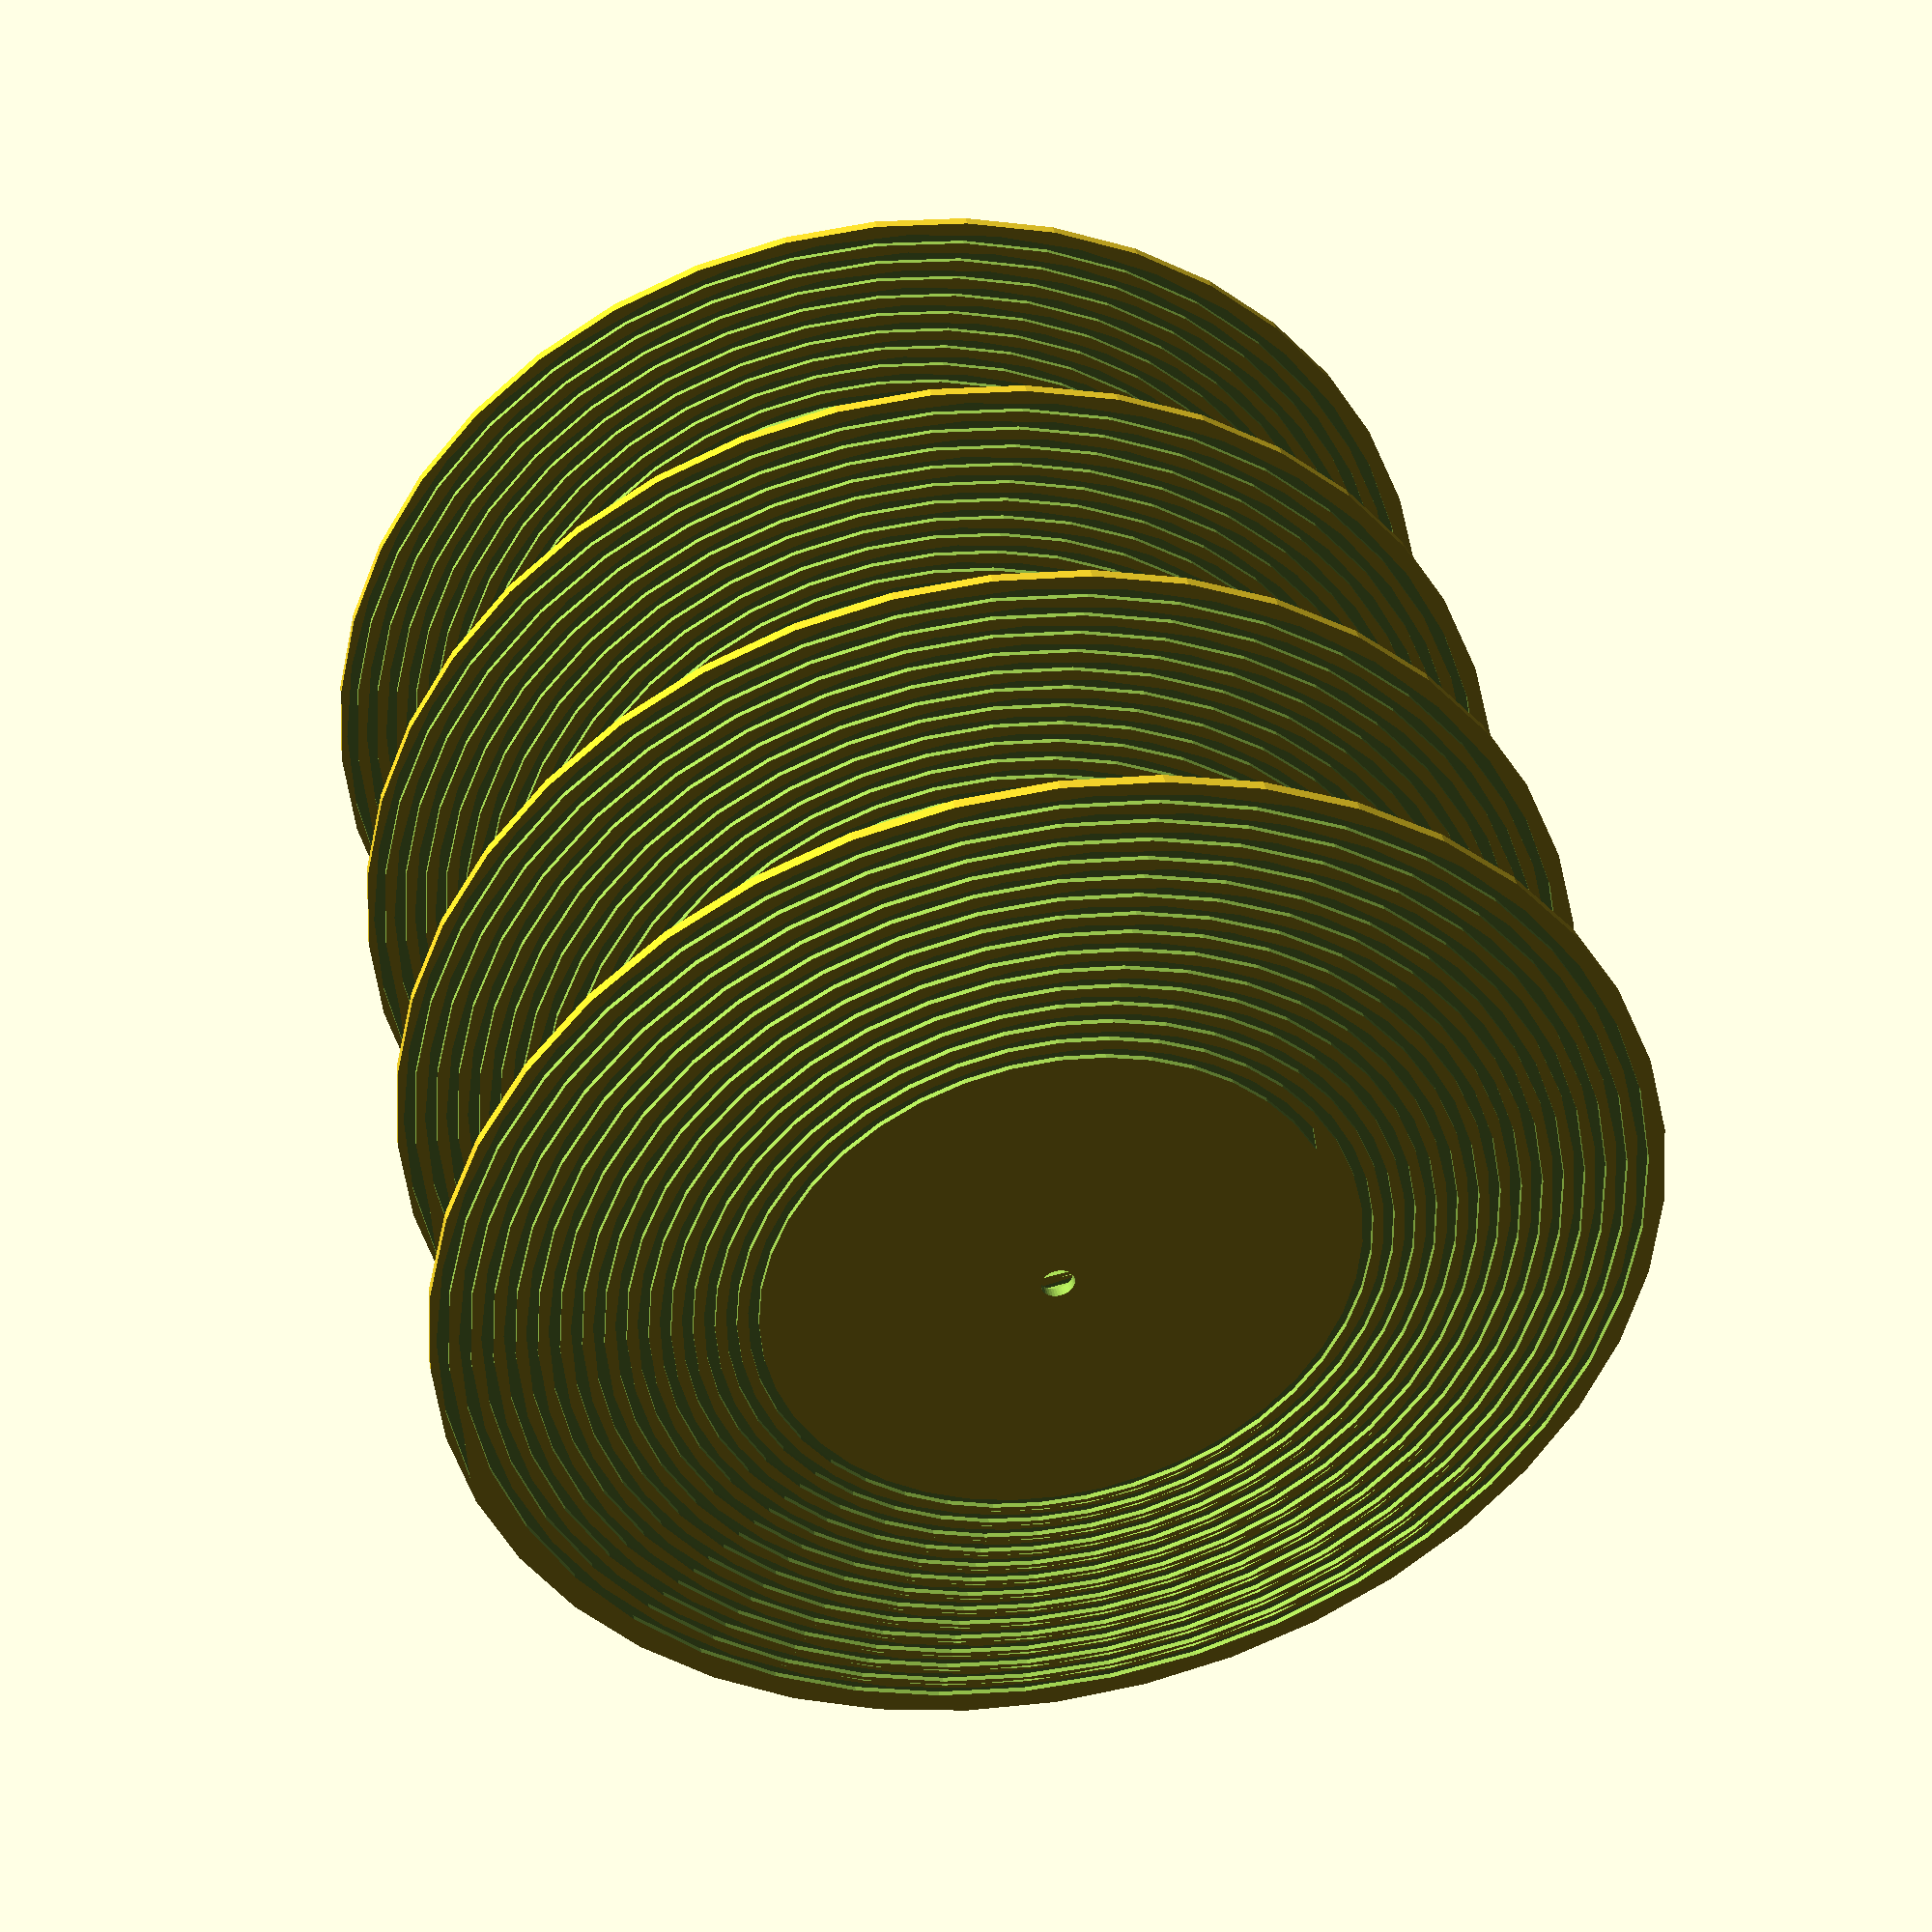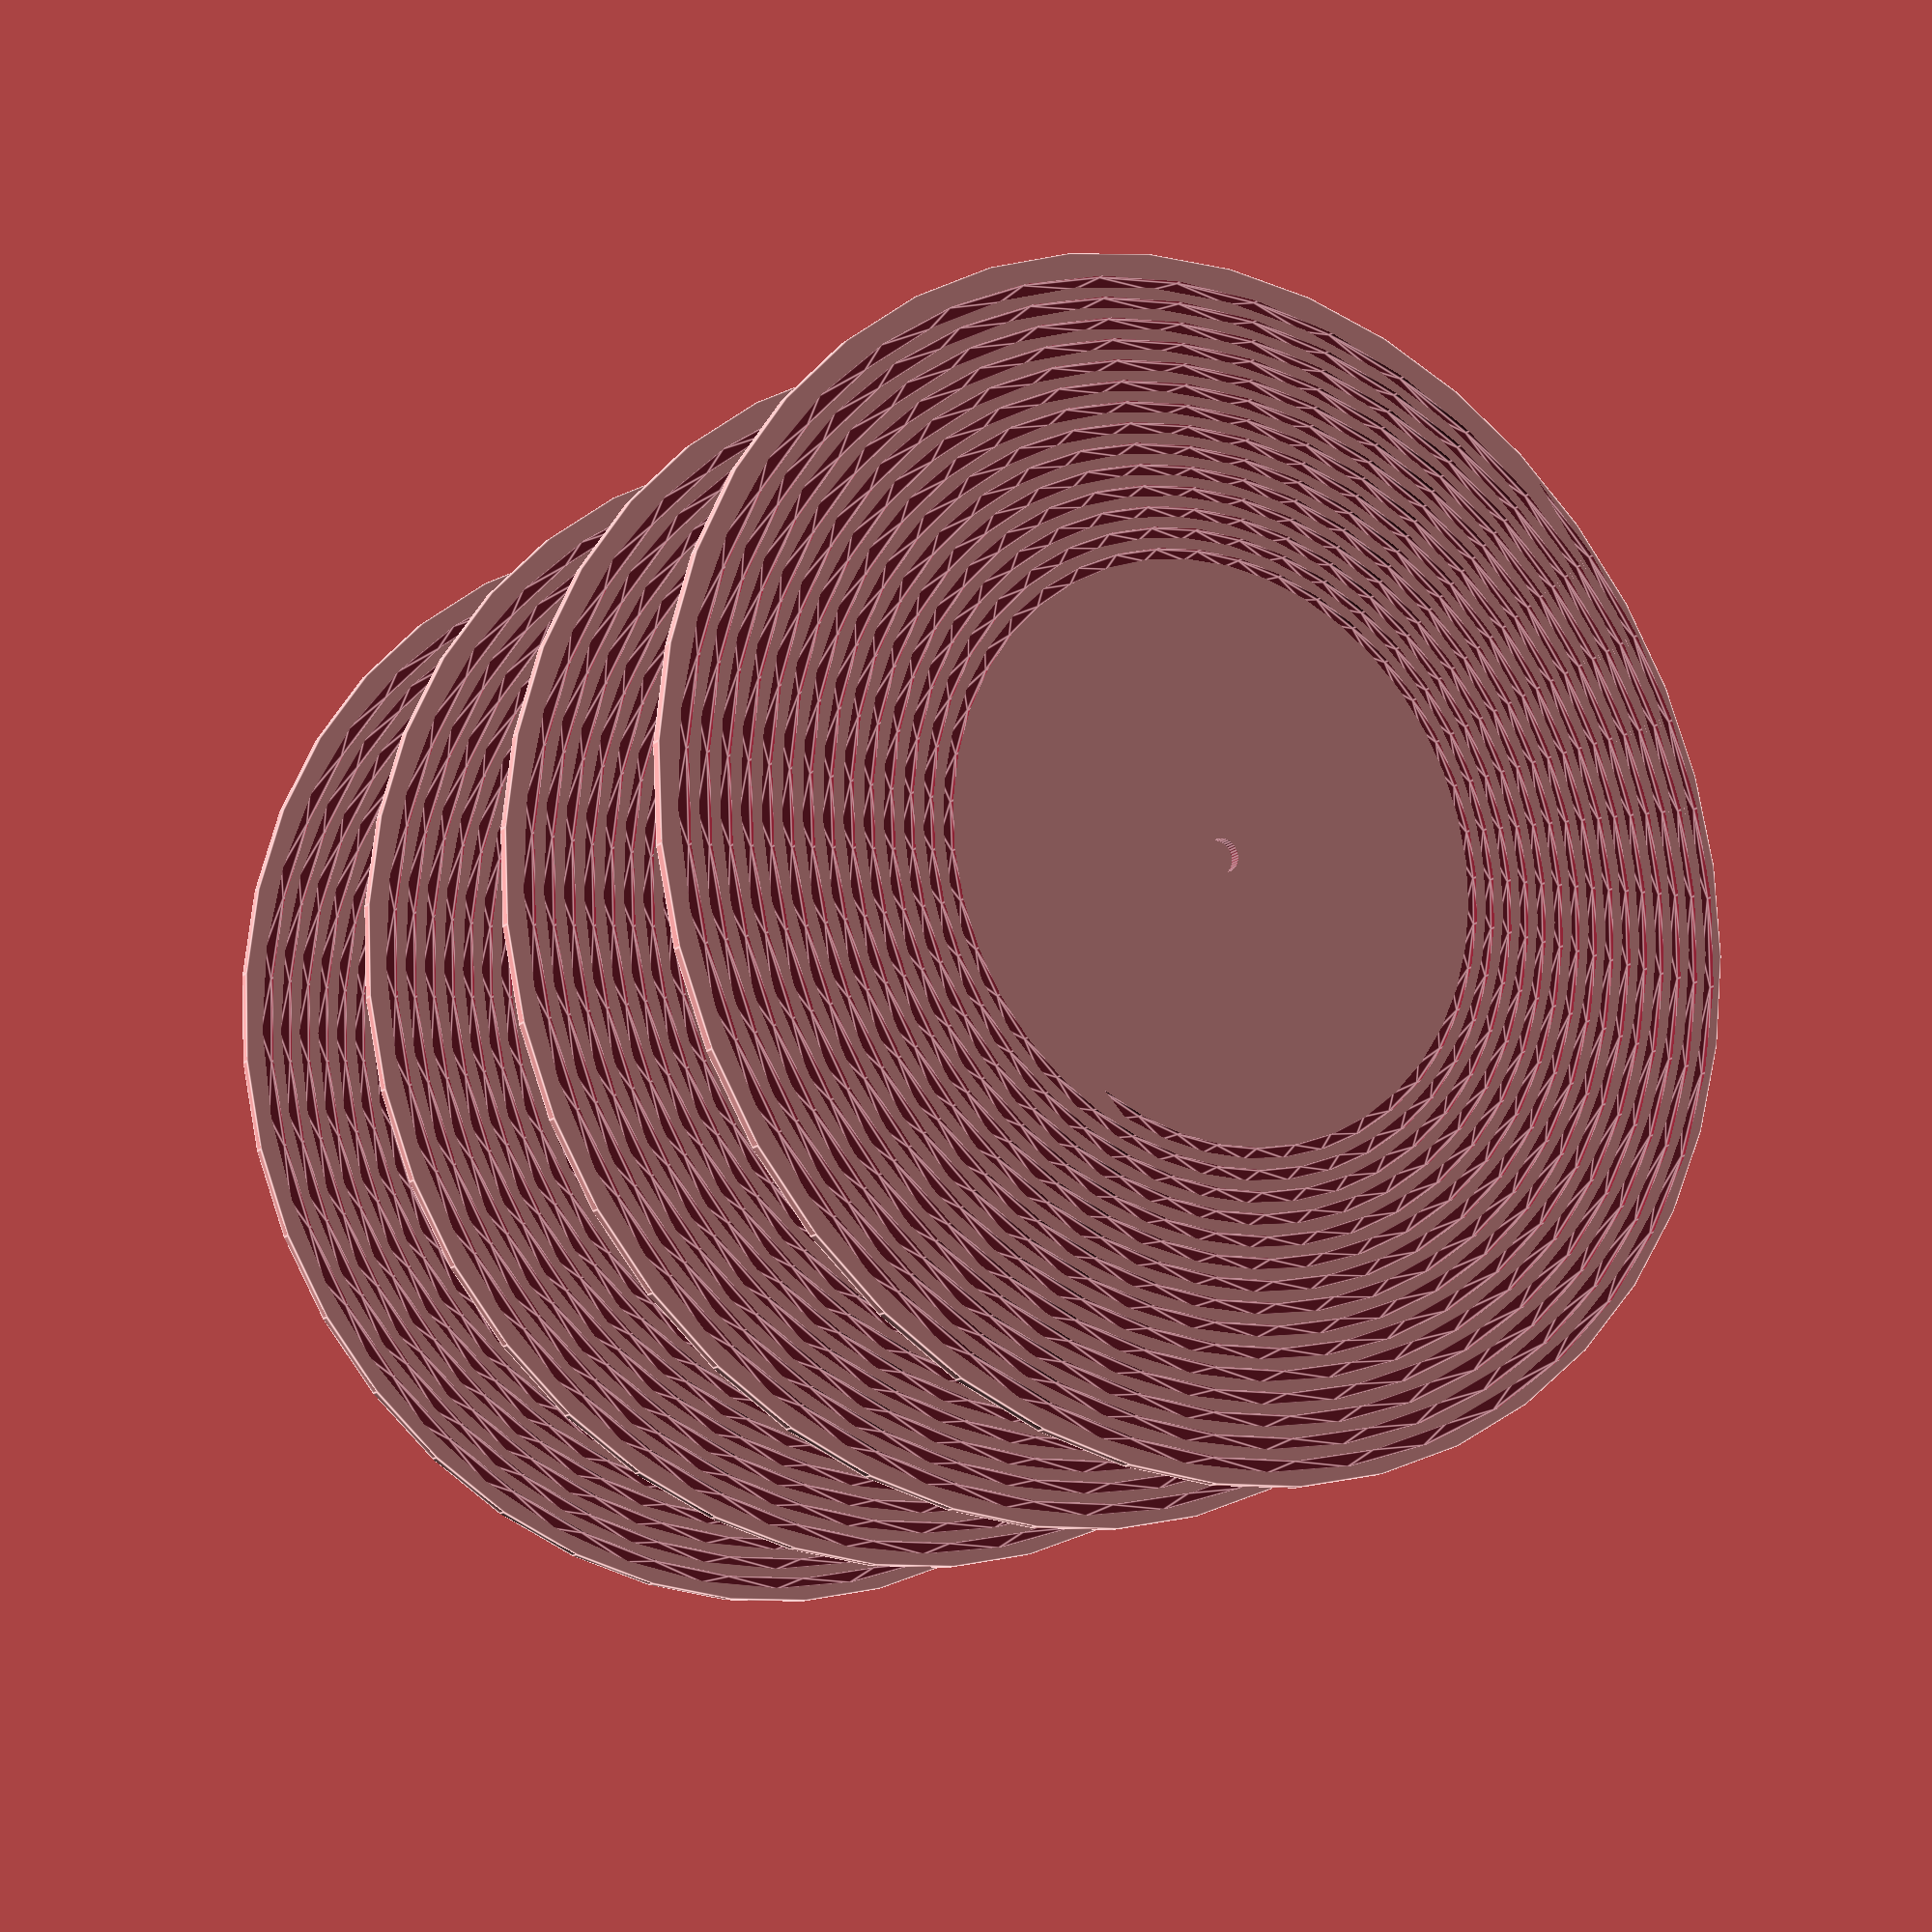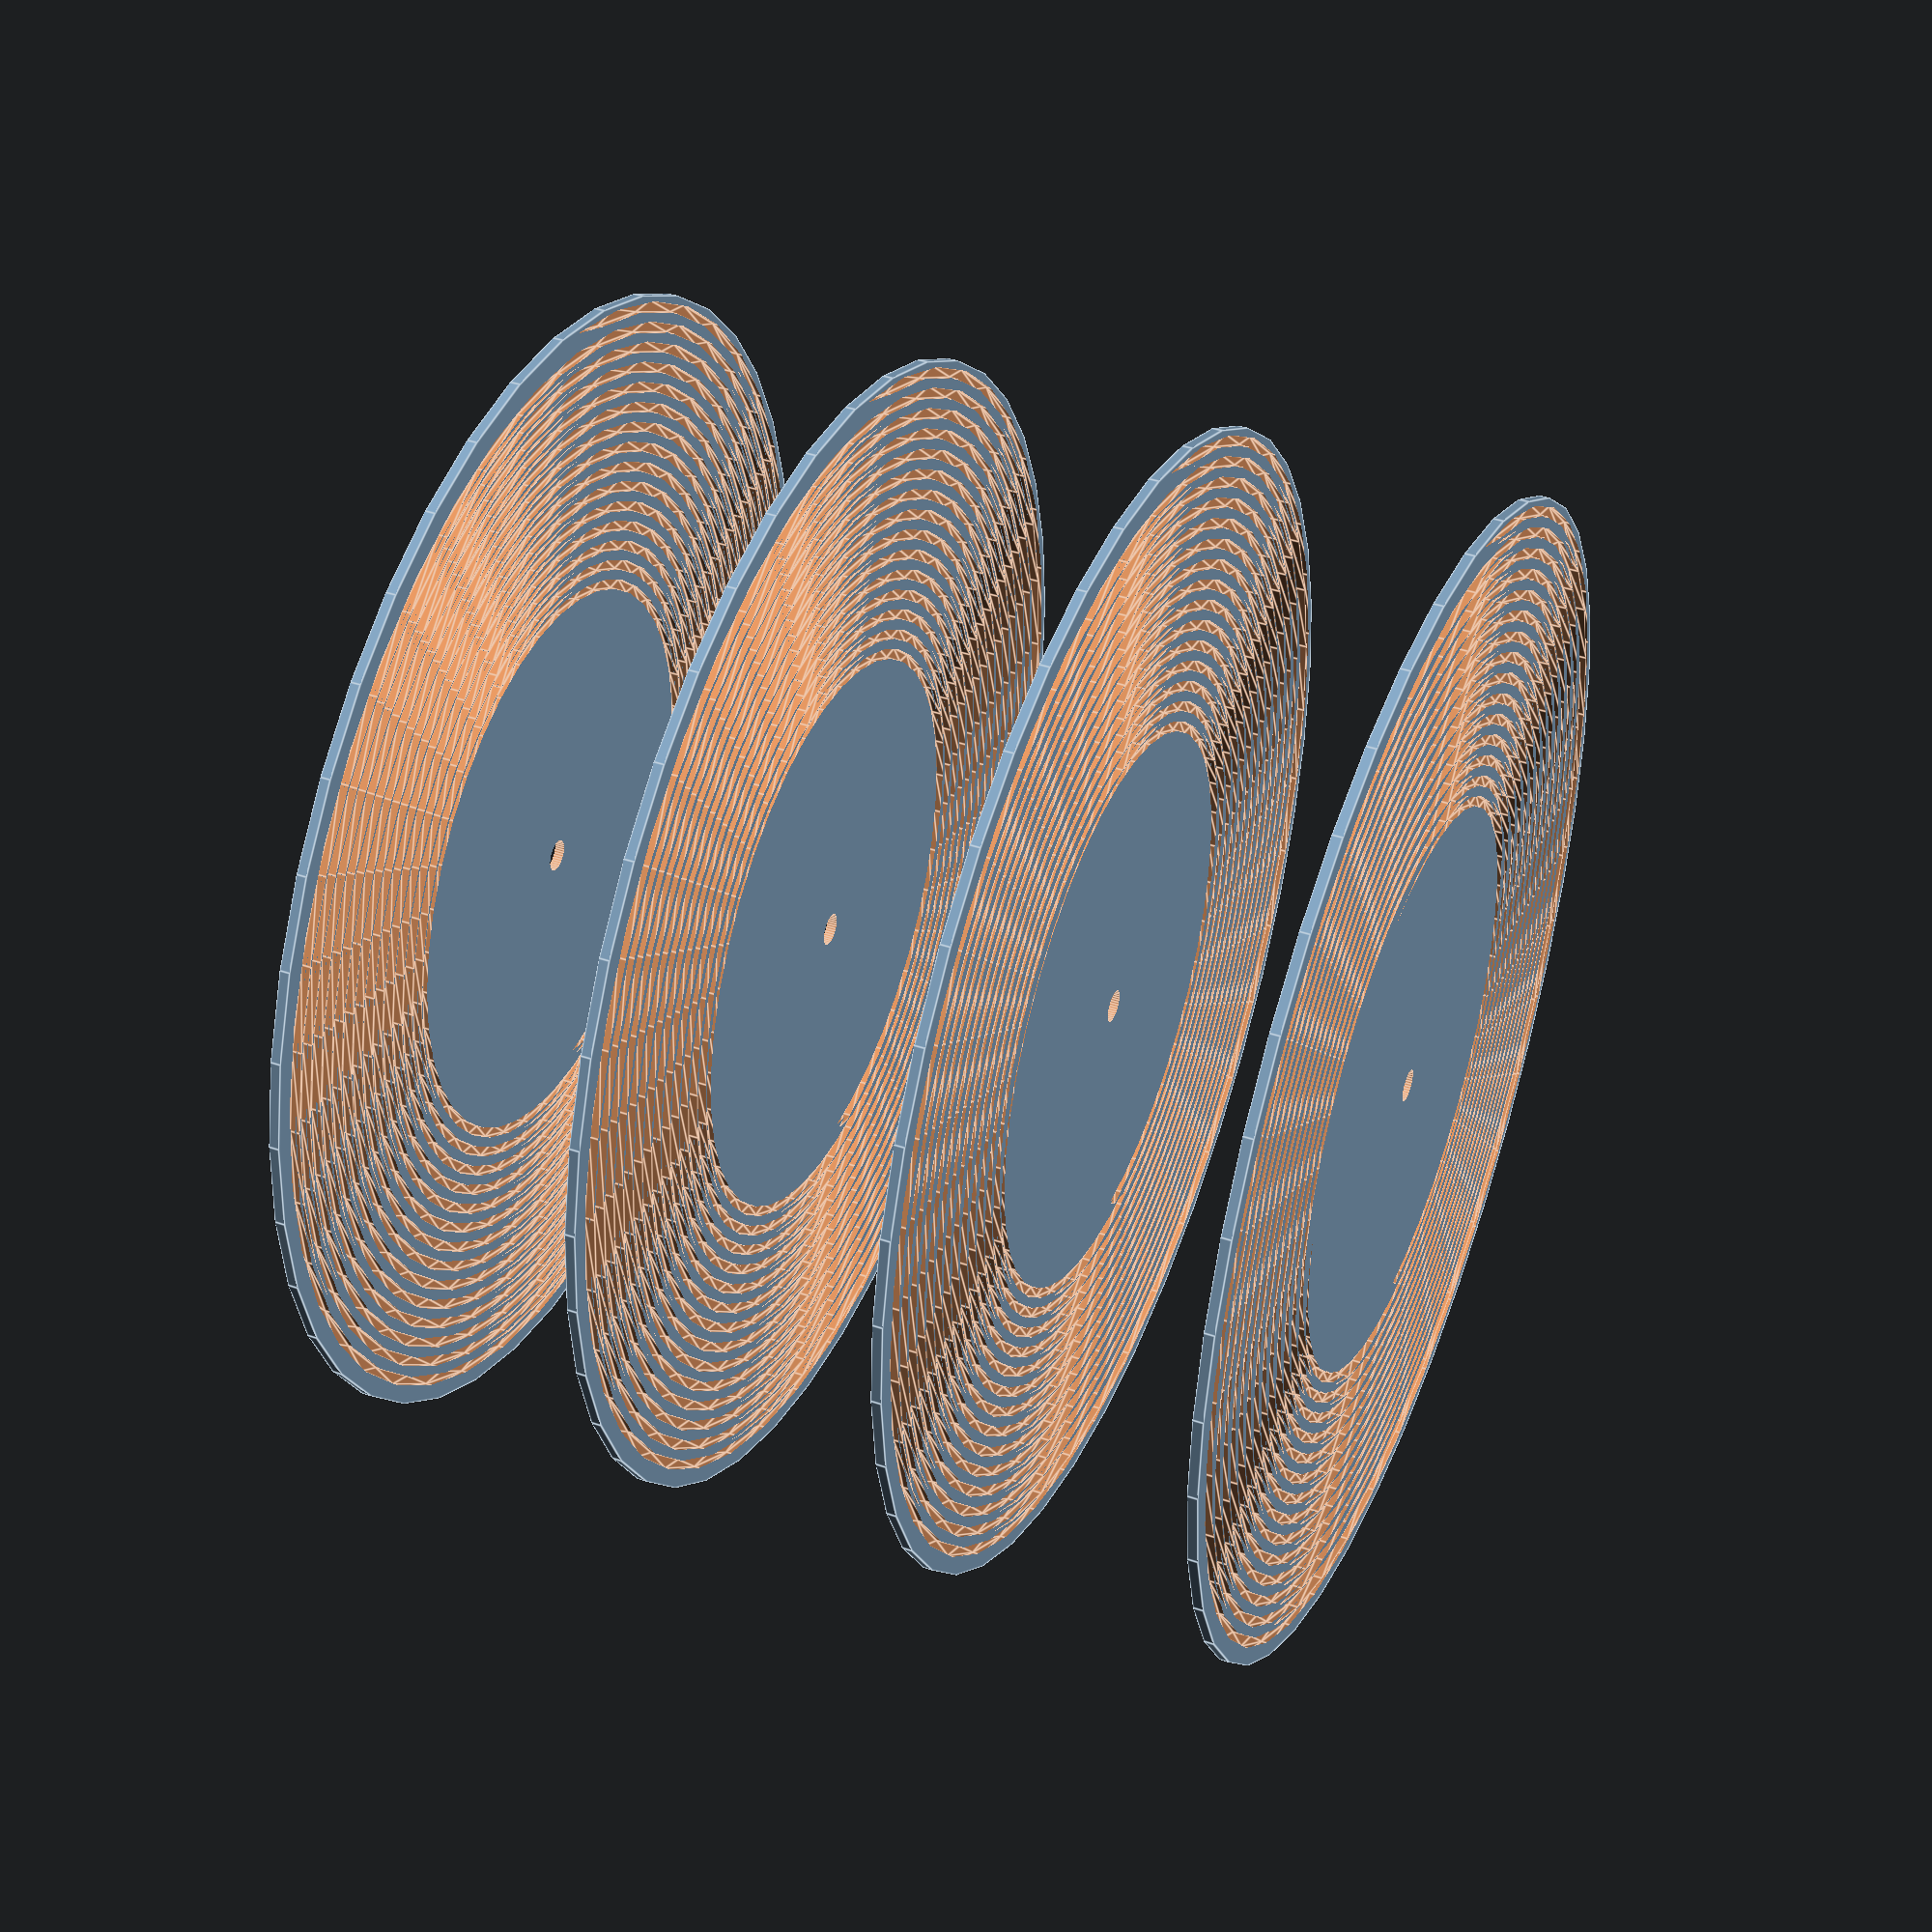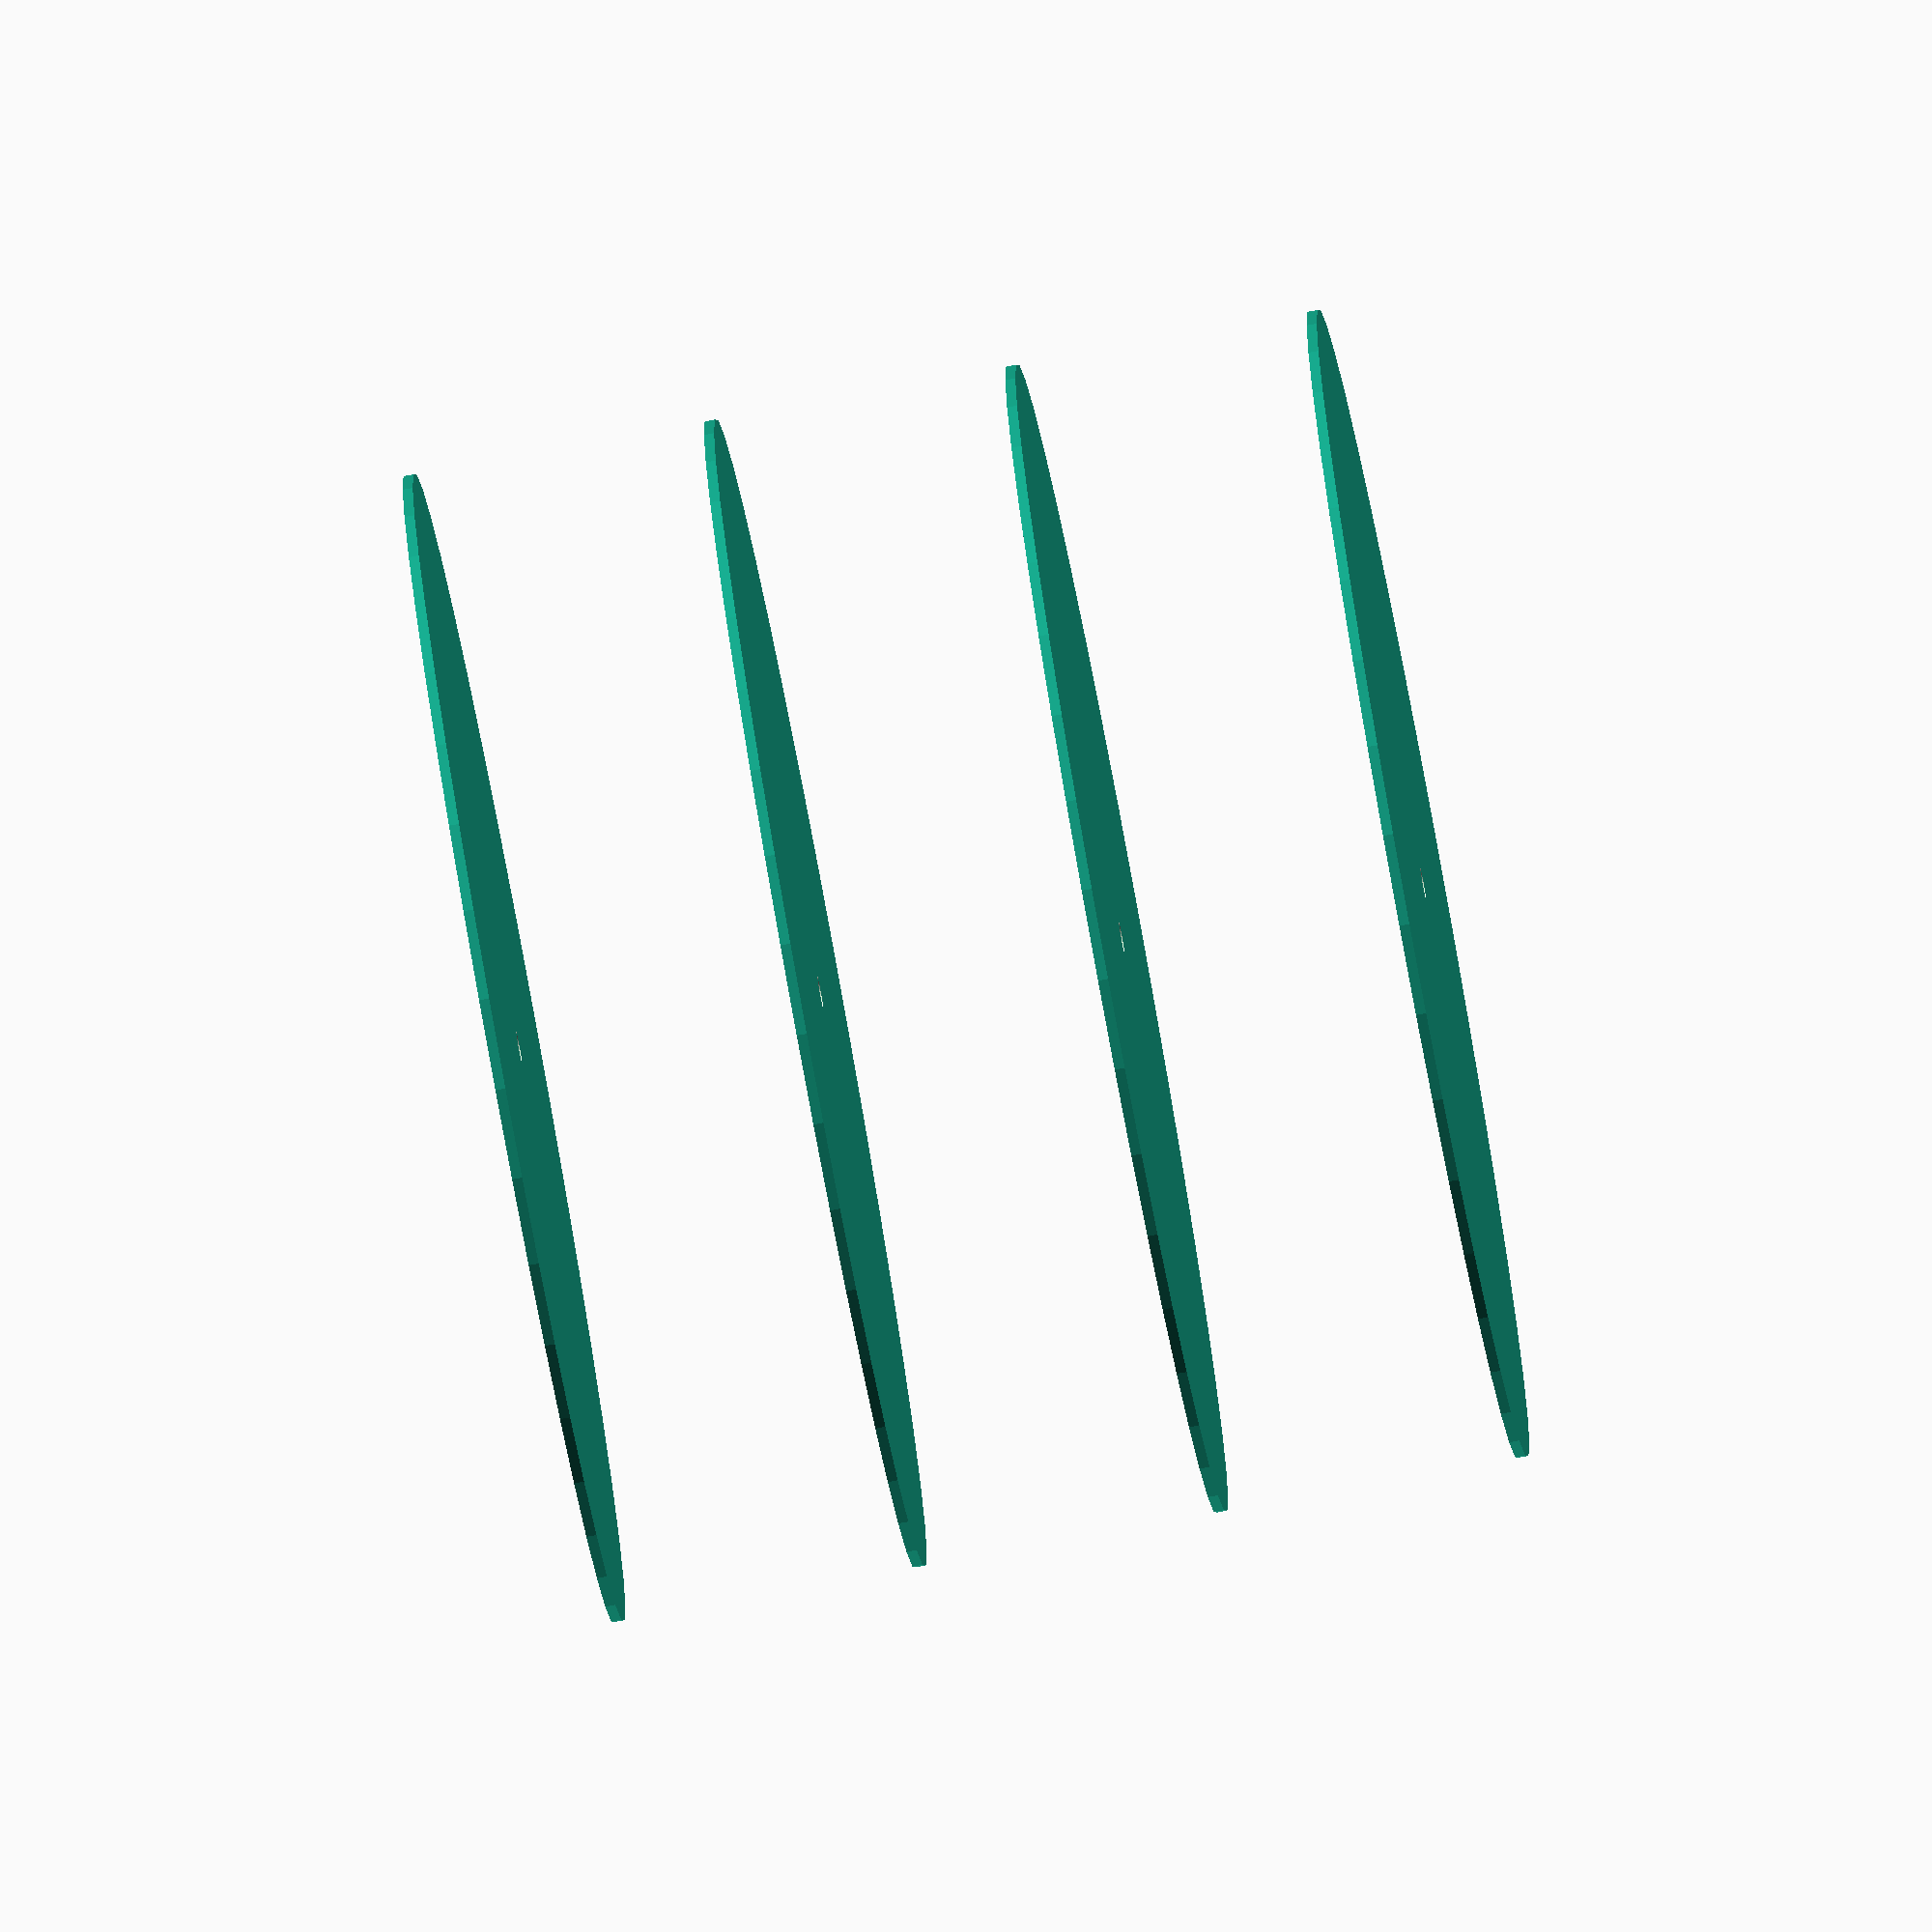
<openscad>
/*
Dimensions: overall diameter is 4.5 inches.
Label will be 1.6" wide. Hole in center is 1/8".
*/

$fn = 40;
N = 360 / $fn;
height = 1;
SCALE = (4.5 / 12) * 25.4;
outermost = SCALE * 12;
hole = SCALE * (1/3);
label = SCALE * 4.3;
inner_gap = SCALE * 3/4;
outer_gap = SCALE * 1/16;

module spiral(inner, outer)
{
    width = 1;
    delta = 2 * width;
    loops = (outer - inner) / delta;
    linear_extrude(height=1) polygon(points=concat(
        [for(t = [0:N:360*loops+1])
            [(inner-width+delta*t/360)*cos(t),
             (inner-width+delta*t/360)*sin(t)]],
        [for(t = [360*loops:-N:-1])
            [(inner+t*delta/360)*cos(t),
             (inner+delta*t/360)*sin(t)]]
    ));
}

module lp()
{
    difference() {
        cylinder(h=height, d=outermost);
        union() {
            translate([0, 0, -1])
                cylinder(d=hole, h=height + 2);
            translate([0, 0, height - 0.5])
                spiral(label/2 + inner_gap,
                    outermost/2 - outer_gap);
        }
    }
}


for (t = [-.5*outermost + 5:30:.5*outermost - 5]) {
    translate([0, t, 0.5 * outermost])
        rotate([90, 0, 0])
            lp();
}

// lp();

</openscad>
<views>
elev=224.4 azim=168.1 roll=153.0 proj=p view=solid
elev=241.8 azim=231.0 roll=311.0 proj=p view=edges
elev=138.4 azim=270.3 roll=337.5 proj=p view=edges
elev=167.1 azim=100.5 roll=0.3 proj=o view=wireframe
</views>
